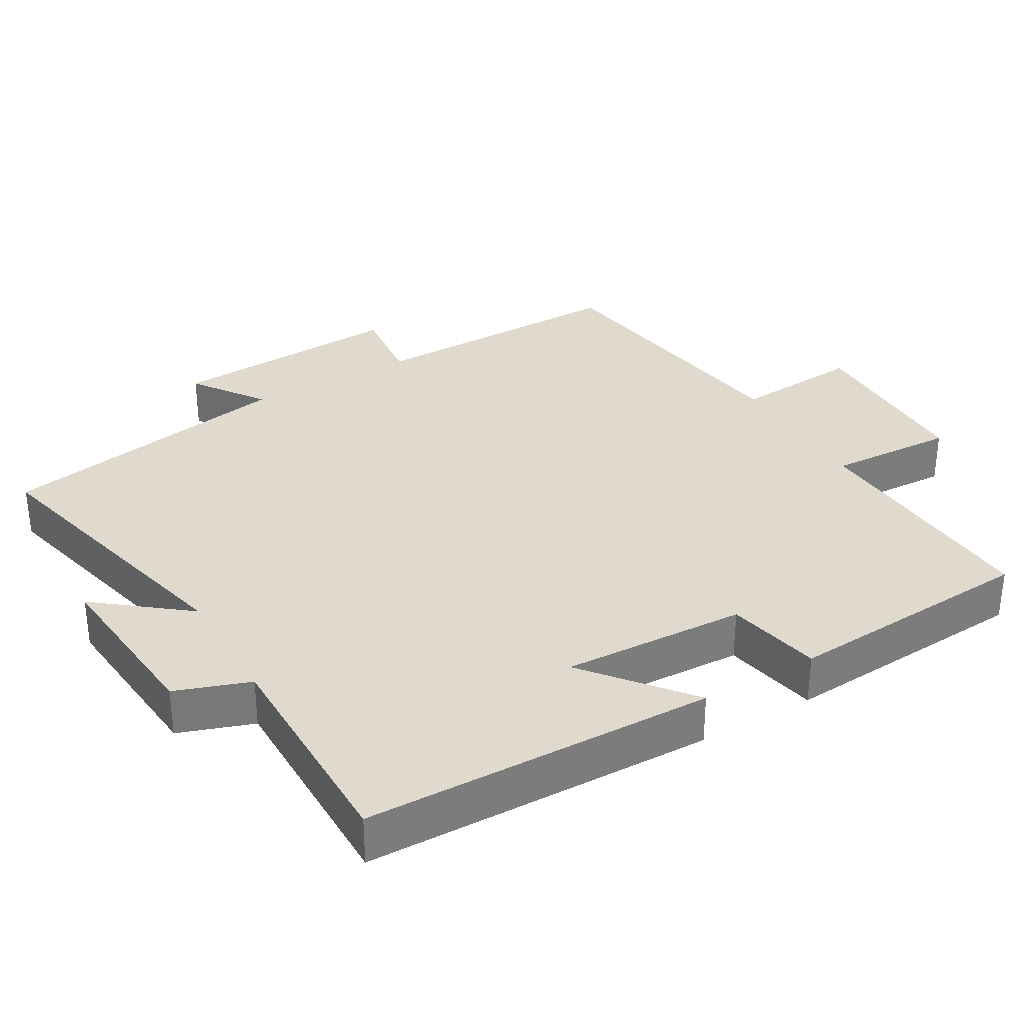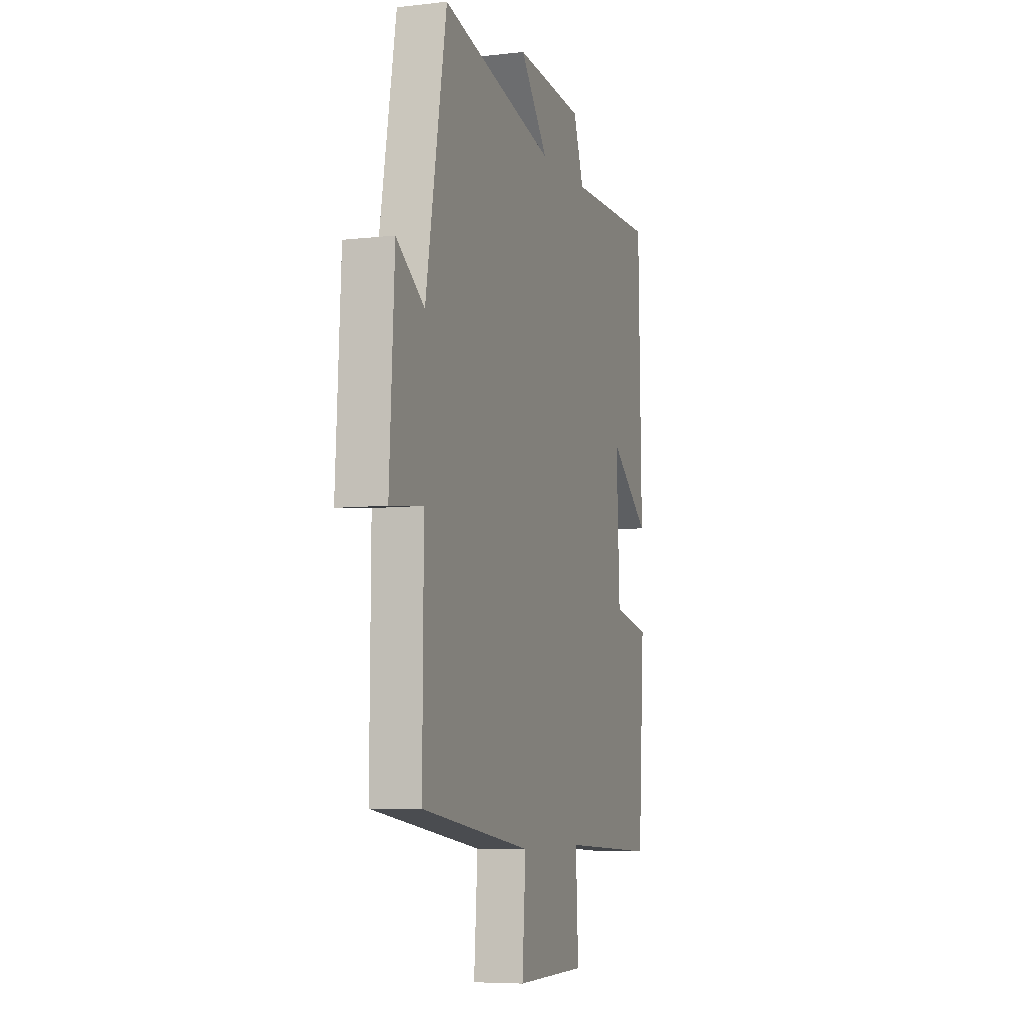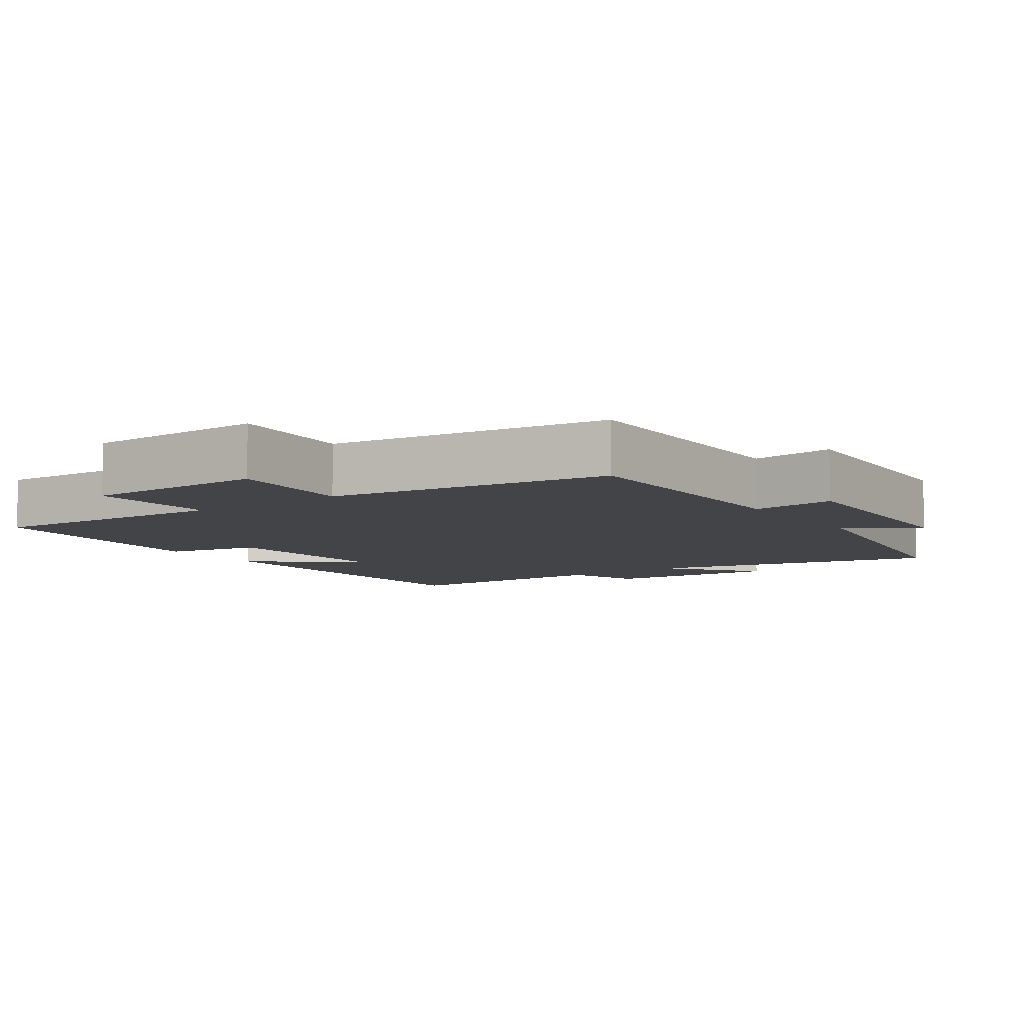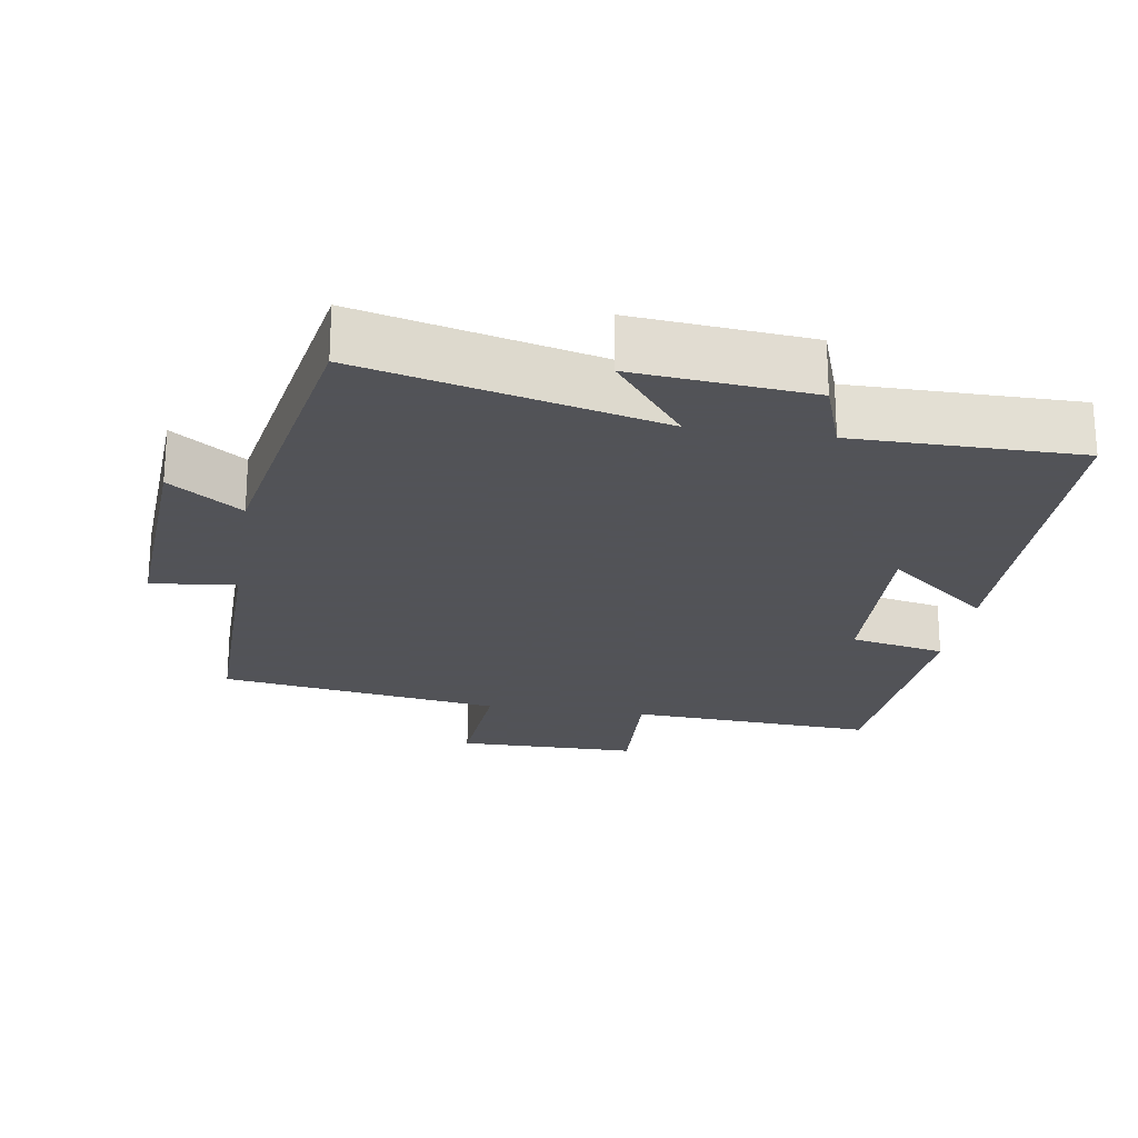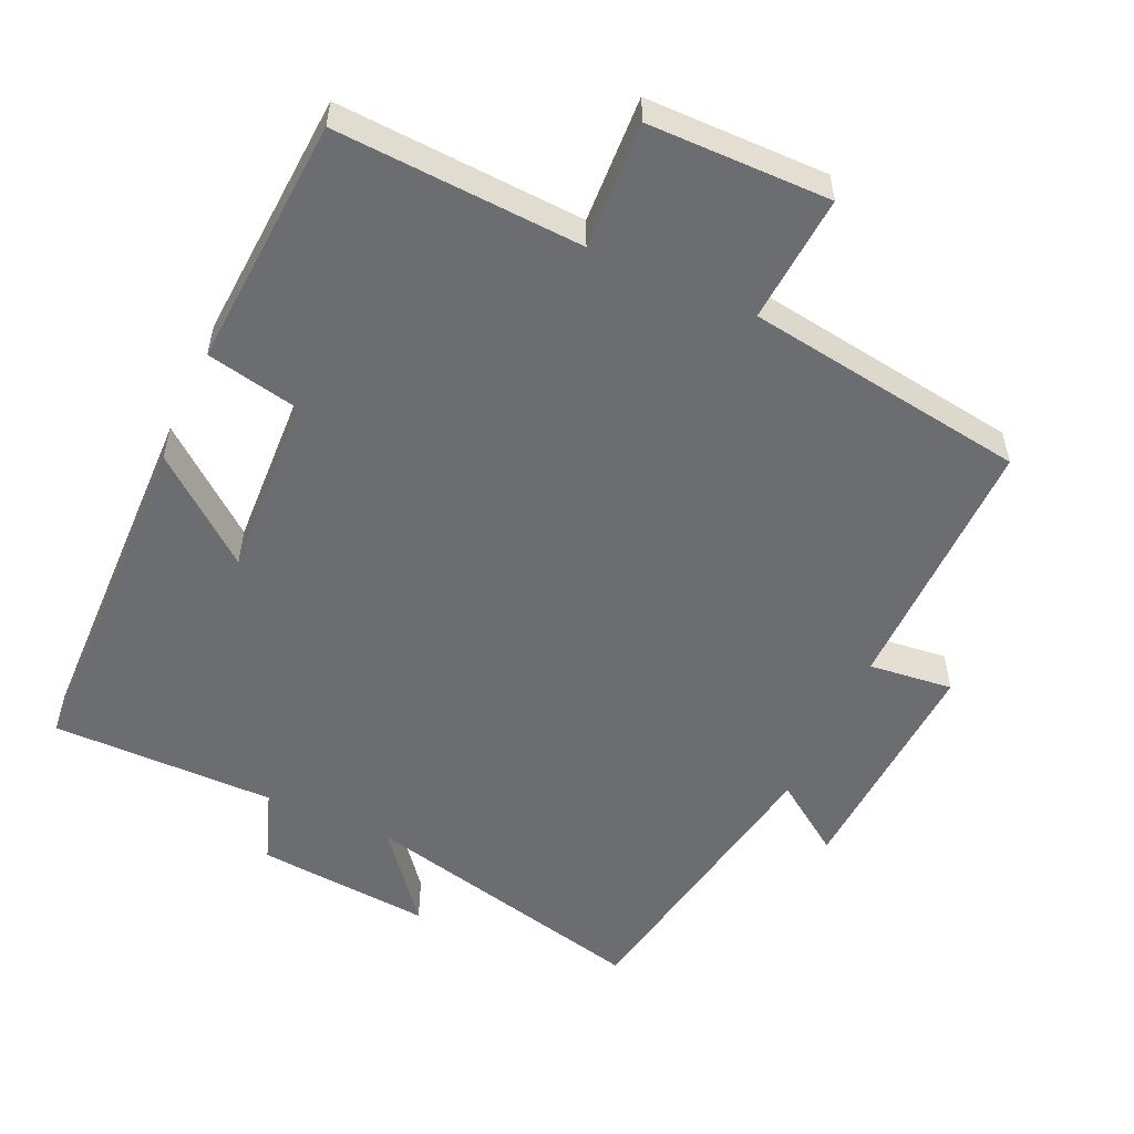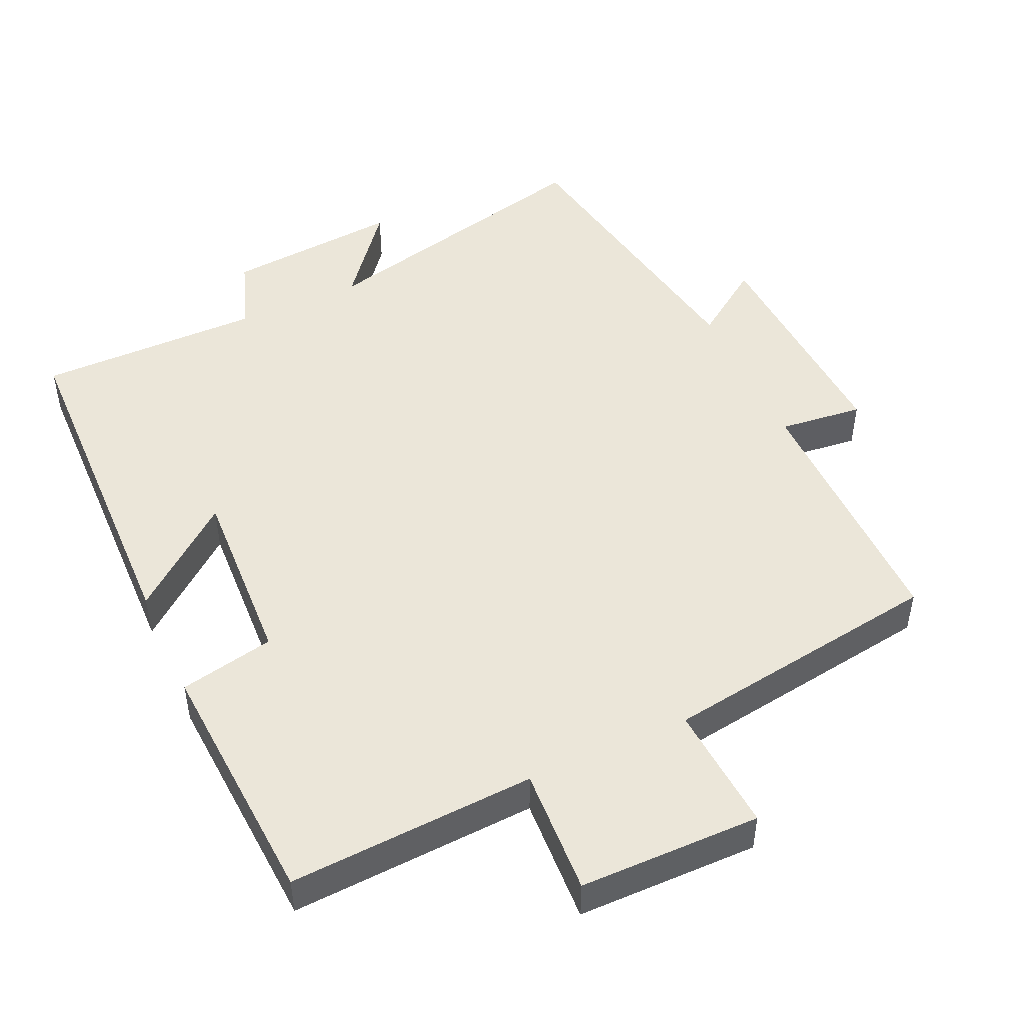
<metadata>
{"format":"obj","ext":"obj","renderer":"f3d","projection":"perspective","resolution":1024,"background":"white","views":[{"elev":32.9,"azim":59.8,"up":"+Y"},{"elev":-6.6,"azim":-71.2,"up":"+Z"},{"elev":-7.7,"azim":-144.7,"up":"+Y"},{"elev":-22.5,"azim":-9.1,"up":"+Y"},{"elev":-54.0,"azim":155.6,"up":"+Y"},{"elev":48.3,"azim":155.6,"up":"+Y"}]}
</metadata>
<code>
v -0.425 0.07 0.6
v -0.012 0.07 0.5
v -0.113 0.07 0.627
v 0.135 0.07 0.605
v 0.172 0.07 0.5
v 0.489 0.07 0.501
v 0.5 0.07 0.006
v 0.354 0.07 0.124
v 0.366 0.07 -0.136
v 0.5 0.07 -0.164
v 0.477 0.07 -0.519
v 0.129 0.07 -0.5
v 0.138 0.07 -0.679
v -0.118 0.07 -0.681
v -0.105 0.07 -0.5
v -0.503 0.07 -0.441
v -0.5 0.07 -0.069
v -0.619 0.07 -0.082
v -0.601 0.07 0.25
v -0.5 0.07 0.179
v -0.425 0 0.6
v -0.012 0 0.5
v -0.113 0 0.627
v 0.135 0 0.605
v 0.172 0 0.5
v 0.489 0 0.501
v 0.5 0 0.006
v 0.354 0 0.124
v 0.366 0 -0.136
v 0.5 0 -0.164
v 0.477 0 -0.519
v 0.129 0 -0.5
v 0.138 0 -0.679
v -0.118 0 -0.681
v -0.105 0 -0.5
v -0.503 0 -0.441
v -0.5 0 -0.069
v -0.619 0 -0.082
v -0.601 0 0.25
v -0.5 0 0.179
f 17 18 19 20
f 17 20 1 2
f 15 16 17 2
f 12 13 14 15
f 12 15 2
f 9 10 11 12
f 8 9 12 2
f 5 6 7 8
f 5 8 2 3
f 3 4 5
f 40 39 38 37
f 22 21 40 37
f 22 37 36 35
f 35 34 33 32
f 22 35 32
f 32 31 30 29
f 22 32 29 28
f 28 27 26 25
f 23 22 28 25
f 25 24 23
f 1 21 22 2
f 2 22 23 3
f 3 23 24 4
f 4 24 25 5
f 5 25 26 6
f 6 26 27 7
f 7 27 28 8
f 8 28 29 9
f 9 29 30 10
f 10 30 31 11
f 11 31 32 12
f 12 32 33 13
f 13 33 34 14
f 14 34 35 15
f 15 35 36 16
f 16 36 37 17
f 17 37 38 18
f 18 38 39 19
f 19 39 40 20
f 20 40 21 1

</code>
